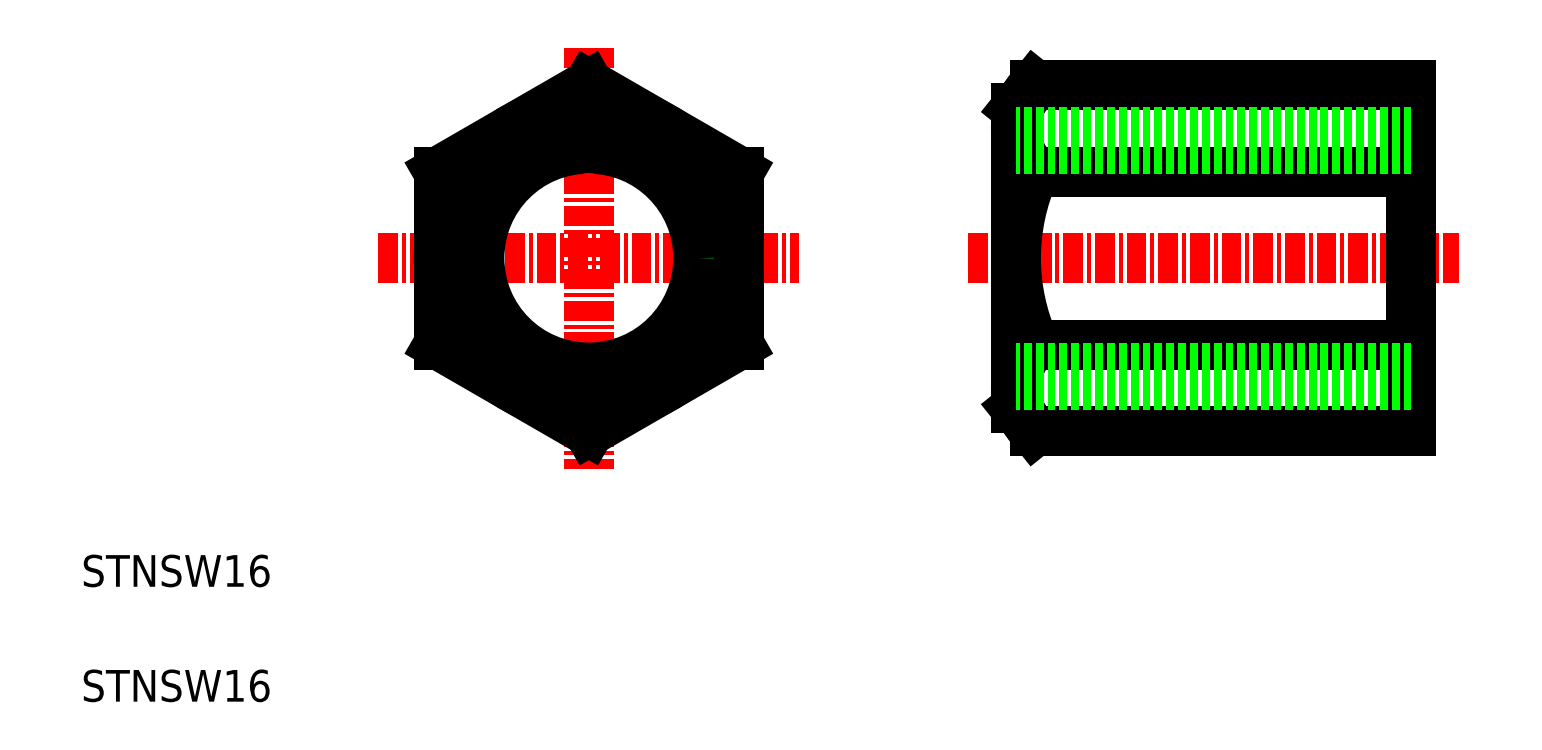
<metadata>
{"format":"dxf","ext":"dxf","renderer":"ezdxf+matplotlib","layout":"modelspace","background":"white","min_lineweight":24,"dpi":150}
</metadata>
<code>
0
SECTION
2
ENTITIES
0
LINE
8
CENTER
10
146.9
20
136.2
30
0
11
177.9
21
136.2
31
0
0
LINE
8
CENTER
10
122.9
20
149.5
30
0
11
122.9
21
122.9
31
0
0
TEXT
8
0
10
90.8
20
115.4
30
0
40
2
1
STNSW16
0
LINE
8
CENTER
10
109.6
20
136.2
30
0
11
136.2
21
136.2
31
0
0
LINE
8
0
10
149.9
20
126.7
30
0
11
149.9
21
145.6
31
0
0
LINE
8
0
10
151.1
20
125.2
30
0
11
149.9
21
126.7
31
0
0
LINE
8
0
10
151.1
20
147.1
30
0
11
149.9
21
145.6
31
0
0
TEXT
8
0
10
90.8
20
108.1
30
0
40
2
1
STNSW16
0
CIRCLE
8
0
10
122.9
20
136.2
30
0
40
8
0
CIRCLE
8
0
10
122.9
20
136.2
30
0
40
6.918
0
LINE
8
0
10
151.1
20
147.1
30
0
11
174.9
21
147.1
31
0
0
LINE
8
0
10
151.1
20
125.2
30
0
11
174.9
21
125.2
31
0
0
LINE
8
0
10
174.9
20
125.2
30
0
11
174.9
21
147.1
31
0
0
LINE
8
0
10
122.9
20
147.1
30
0
11
113.4
21
141.6
31
0
0
LINE
8
0
10
113.4
20
130.7
30
0
11
122.9
21
125.2
31
0
0
LINE
8
0
10
122.9
20
125.2
30
0
11
132.4
21
130.7
31
0
0
LINE
8
0
10
132.4
20
141.6
30
0
11
122.9
21
147.1
31
0
0
LINE
8
0
10
132.4
20
141.6
30
0
11
132.4
21
130.7
31
0
0
LINE
8
0
10
113.4
20
141.6
30
0
11
113.4
21
130.7
31
0
0
CIRCLE
8
0
10
122.9
20
136.2
30
0
40
9.483
0
LINE
8
0
10
151.1
20
141.6
30
0
11
174.9
21
141.6
31
0
0
LINE
8
0
10
174.9
20
130.7
30
0
11
151.1
21
130.7
31
0
0
ARC
8
0
10
153.7
20
144.4
30
0
40
3.793
50
133.7
51
226.3
0
ARC
8
0
10
153.7
20
128
30
0
40
3.793
50
133.7
51
226.3
0
ARC
8
0
10
163.2
20
136.2
30
0
40
13.32
50
155.8
51
204.2
0
LINE
8
0
10
174.9
20
144.2
30
0
11
149.9
21
144.2
31
0
0
LINE
8
0
10
174.9
20
143.1
30
0
11
149.9
21
143.1
31
0
0
LINE
8
0
10
174.9
20
129.2
30
0
11
149.9
21
129.2
31
0
0
LINE
8
0
10
174.9
20
128.2
30
0
11
149.9
21
128.2
31
0
0
ENDSEC
0
EOF

</code>
